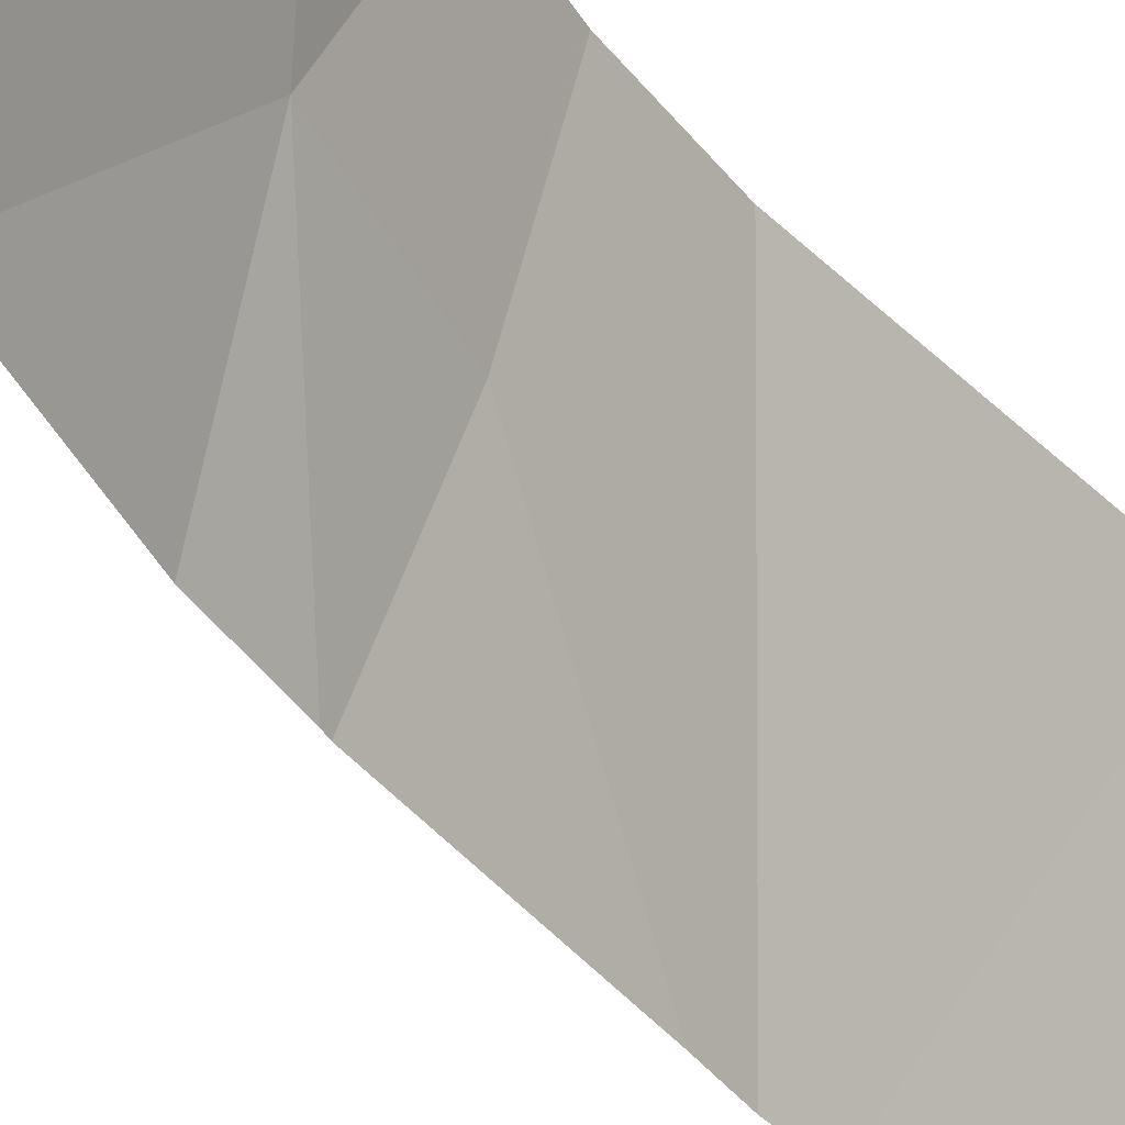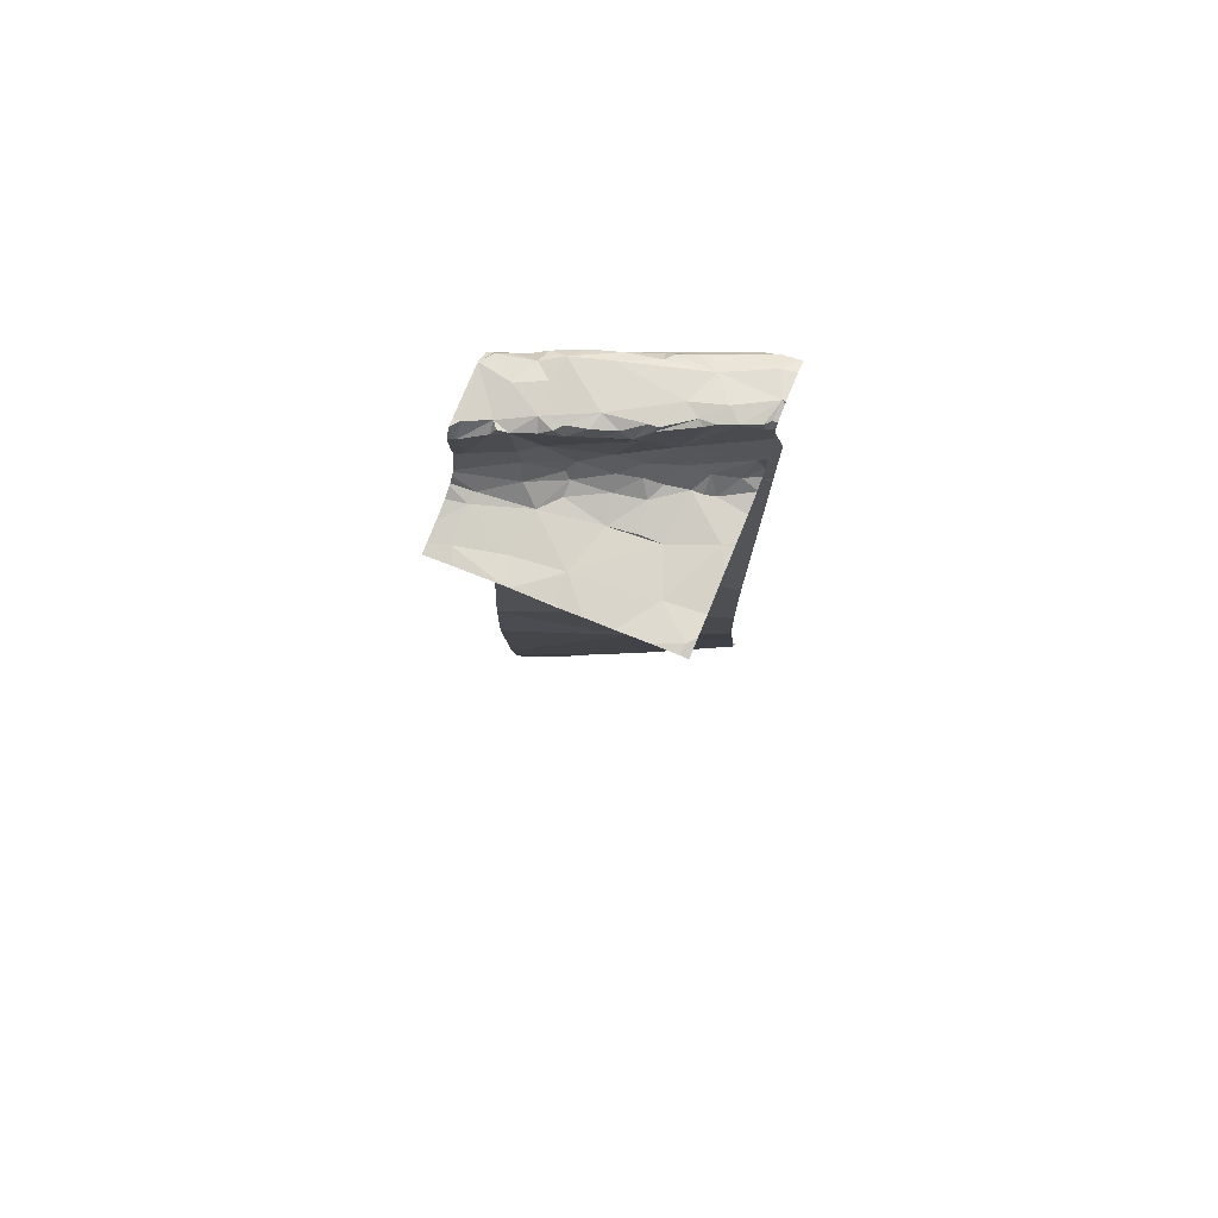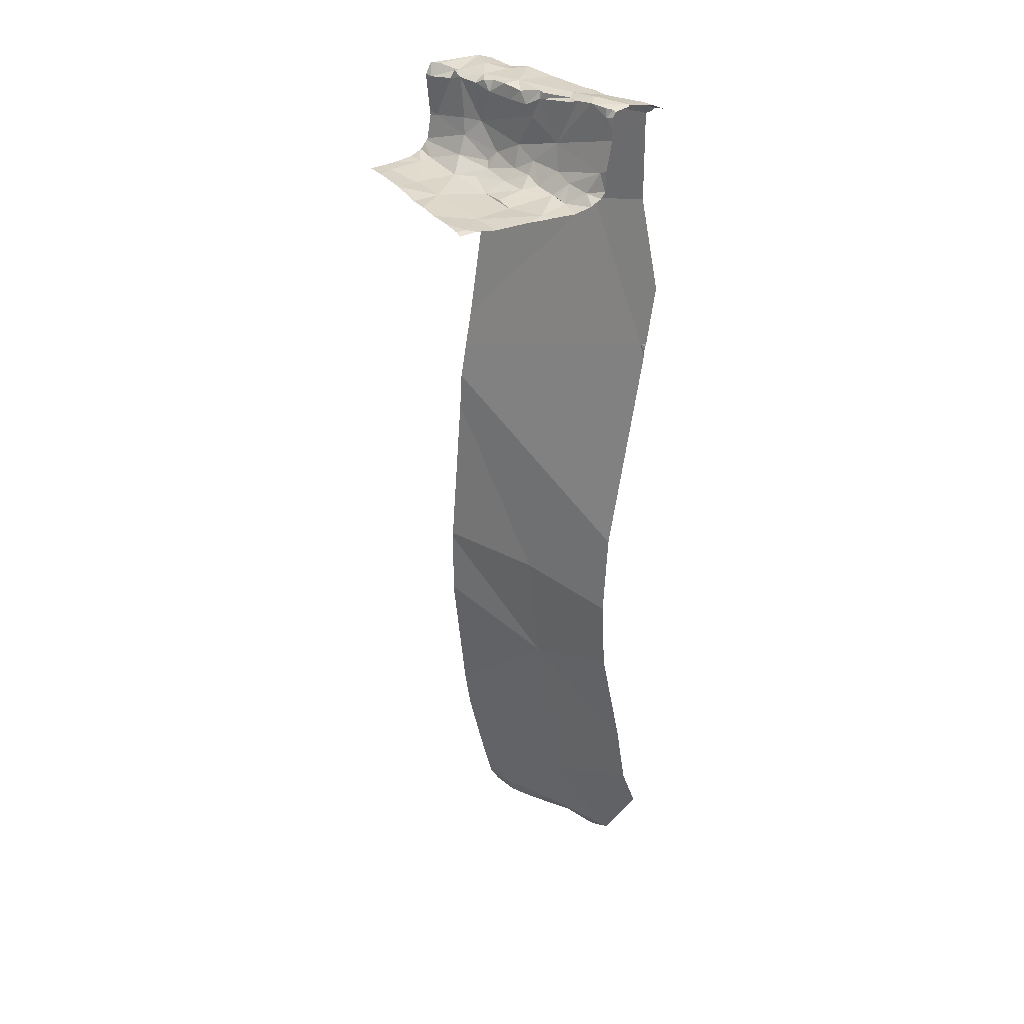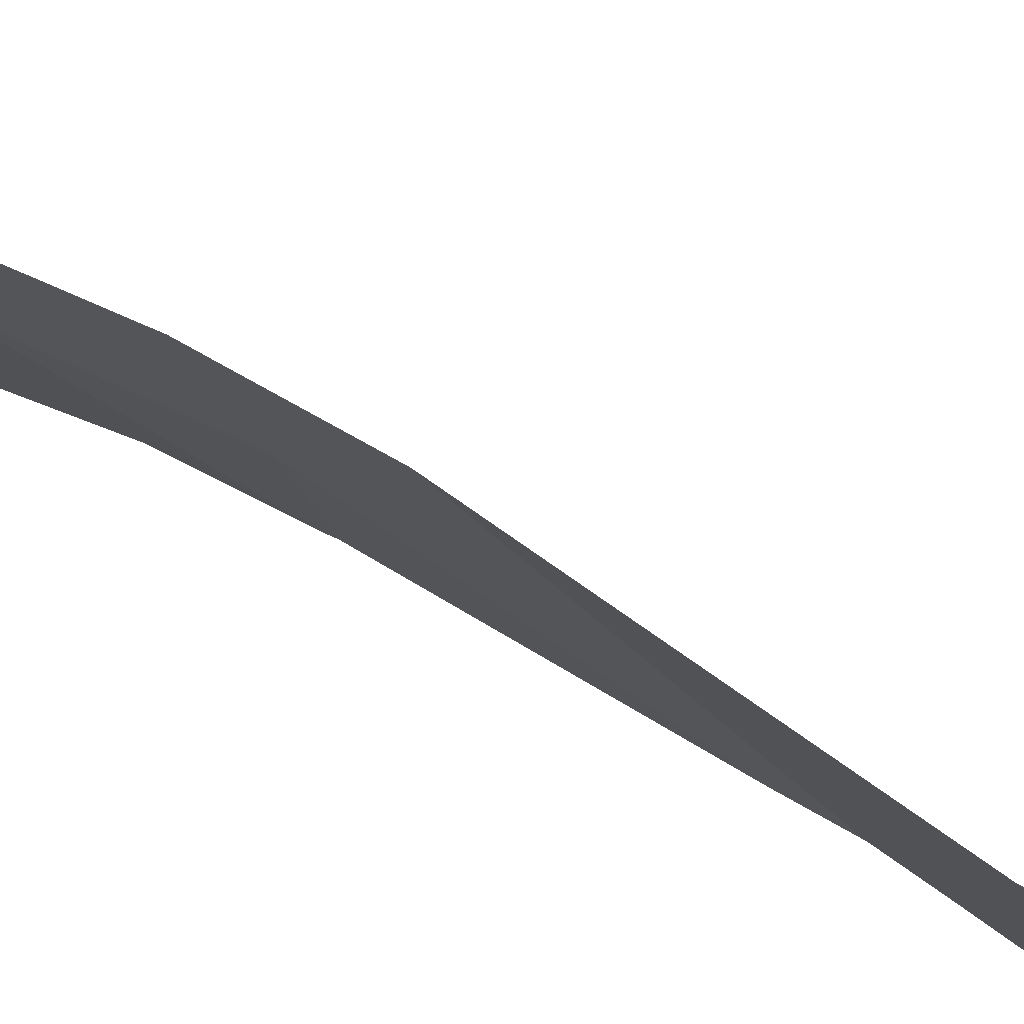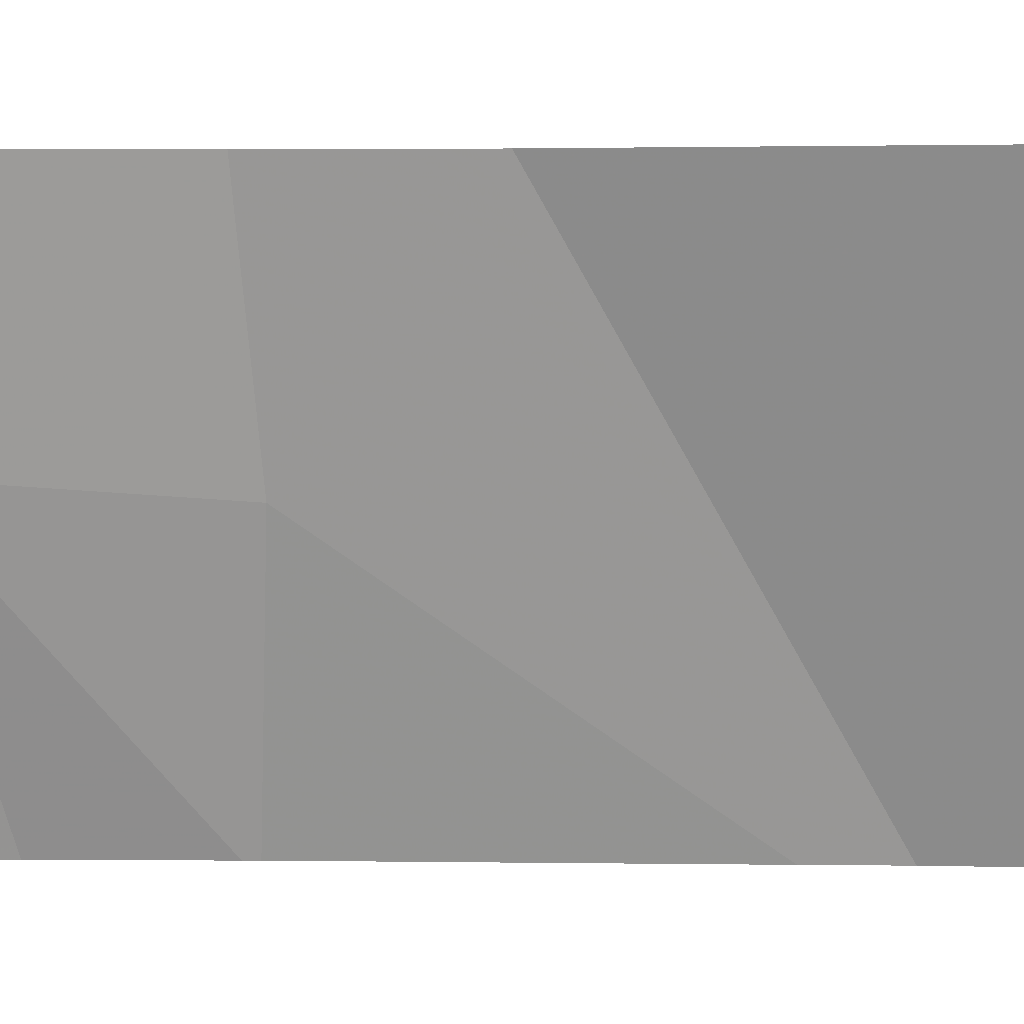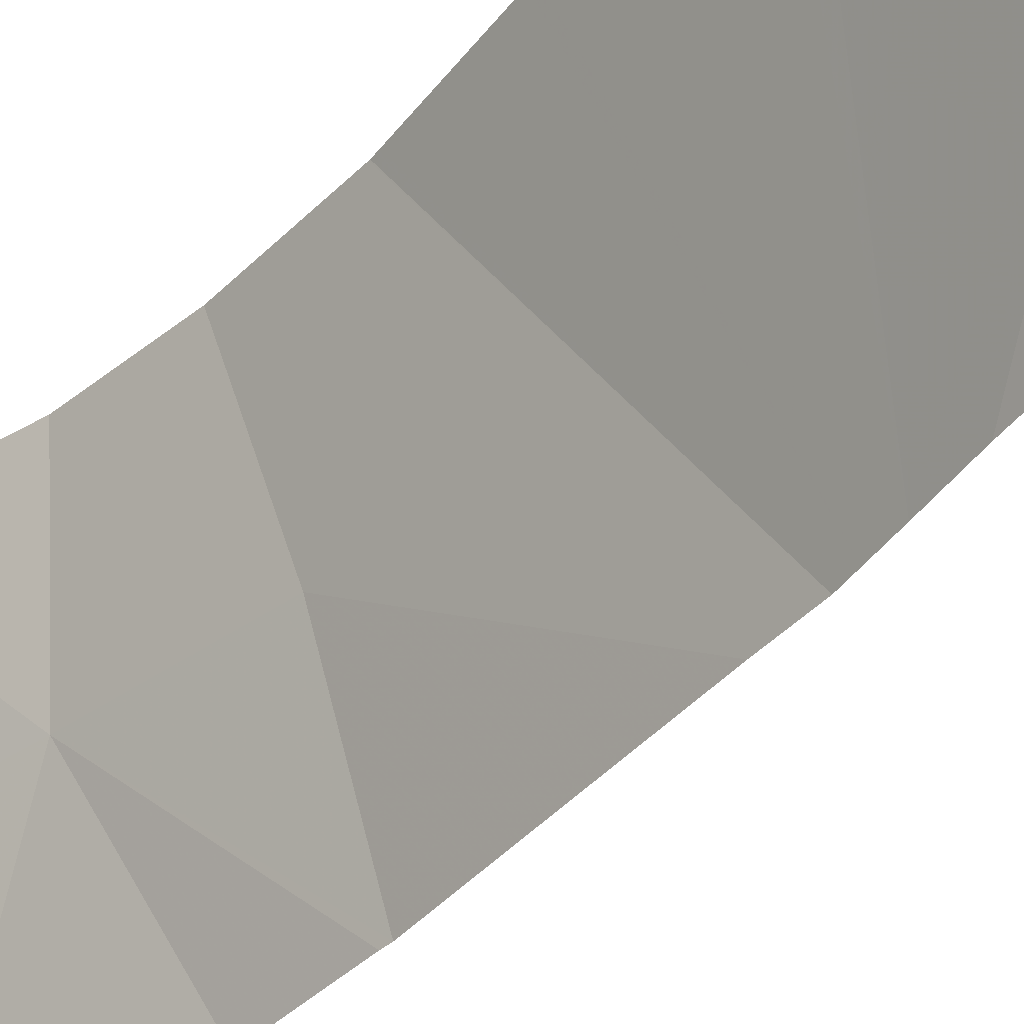
<metadata>
{"format":"obj","ext":"obj","renderer":"f3d","projection":"perspective","resolution":1024,"background":"white","views":[{"elev":-40.3,"azim":-149.4,"up":"+Y"},{"elev":75.0,"azim":112.1,"up":"+Z"},{"elev":30.1,"azim":153.5,"up":"+Z"},{"elev":57.0,"azim":-60.1,"up":"+Y"},{"elev":1.0,"azim":-87.9,"up":"+Y"},{"elev":-42.3,"azim":-42.8,"up":"+Y"}]}
</metadata>
<code>
v -137.4 250.3 487.3
v -137.4 250.3 487.3
v -136.9 250.4 490.7
v -137.8 251.2 490
v -137.3 250.3 488.7
v -136.9 250.3 490.7
v -137.8 250.9 491.1
v -137.8 250.9 491.1
v -137.8 251.1 491.1
v -137.8 251.1 491.1
v -137.7 250.8 491.1
v -137.7 250.8 490.6
v -136.9 250.7 490.7
v -137.3 251.2 490.7
v -137.8 251 487
v -136.9 250.6 490.7
v -136.9 250.9 490.7
v -137.8 250.8 486.9
v -137.7 250.8 491.1
v -136.9 250.6 490.7
v -137.5 250.8 488.2
v -137.5 251 490.9
v -137.5 251 490.8
v -137.5 251.2 490.8
v -137.6 251.2 490.8
v -137.5 251.1 490.8
v -137.4 251.1 490.7
v -137.6 251.2 490.9
v -137.4 250.9 490.8
v -137.3 250.9 490.7
v -137.4 251.1 490.7
v -137.4 250.9 490.8
v -137.4 251 490.7
v -137.5 251 491.1
v -137.5 251.1 491.1
v -137.5 251 491.1
v -137.6 250.9 491.2
v -137.6 251.1 491.2
v -137.4 250.8 491
v -137.4 250.9 491.1
v -137.4 250.9 490.8
v -137.3 250.8 490.7
v -137.2 250.8 490.7
v -137.6 251.2 491.1
v -137.6 251.2 491.1
v -137.6 251.1 491.2
v -137.8 251.2 491.1
v -137.4 250.9 491.2
v -137.5 250.9 491.1
v -137.7 251.2 491.2
v -137.6 251.2 491.1
v -137.7 251 491.1
v -137.4 250.8 491.1
v -137.3 251.2 490.7
v -137 251.1 490.7
v -137.6 250.7 491.1
v -137.4 250.7 491.2
v -137.2 251 490.7
v -137.2 250.9 490.7
v -137 250.7 490.7
v -137.4 250.3 489.7
v -136.9 250.3 490.7
v -137.4 250.8 490.8
v -136.9 250.8 490.7
v -136.9 250.6 490.7
v -136.9 251.2 490.7
v -137.7 250.8 491.1
v -137.5 250.8 488.7
v -137.3 251.2 490.7
v -137.6 250.8 487.4
v -137.6 250.7 487.1
v -137.6 250.5 487
v -137.2 251.2 490.7
v -137.8 251.2 490
v -137.5 250.5 491.1
v -137.6 250.5 491.1
v -137.6 250.4 491.1
v -137.6 250.6 491.1
v -136.9 250.8 490.7
v -137.2 250.3 490.9
v -137.2 250.3 491.1
v -137.7 250.7 491.1
v -137.7 250.7 491.1
v -137.8 250.7 487
v -137.6 251.2 490.9
v -137.1 251.2 490.7
v -137.6 250.4 486.9
v -137.6 250.4 487
v -136.9 251 490.7
v -136.9 251.1 490.7
v -137 251.2 490.7
v -137.5 250.5 491.2
v -137.4 250.4 491.2
v -137.7 251.2 491.2
v -137.6 251.2 491.1
v -137.7 251.2 491.2
v -137.3 250.6 490.8
v -137.3 250.6 490.8
v -137.3 250.6 490.8
v -137.3 250.5 490.9
v -137.3 250.5 490.9
v -137.4 250.8 490.9
v -137.2 250.5 490.8
v -137.6 251.2 491.1
v -137.3 250.5 491
v -137.2 250.4 491.1
v -137.4 250.8 491.1
v -137.4 250.7 491.1
v -137.4 250.7 491.2
v -137.3 250.6 491.1
v -137.3 250.5 491.2
v -137.3 250.5 491.1
v -137.3 250.6 491.1
v -137.3 250.6 491.1
v -137.6 250.5 491.2
v -137.5 250.3 491.1
v -137.4 251.2 490.7
v -137.3 250.4 491.1
v -137.5 250.3 491.2
v -137.5 250.4 491.1
v -137.6 251.2 491
v -137.4 250.3 491.2
v -137.3 250.5 491.1
v -137.2 250.6 490.7
v -137.2 250.3 491.2
v -137.6 251.2 490.8
v -137.8 251.2 490
v -137.6 251.2 490.8
v -137.2 250.4 490.8
v -137 250.5 490.7
v -137.4 250.3 489.9
v -137.3 250.3 488.7
v -137 250.4 490.7
v -137.6 251.2 490.8
v -137.1 250.4 490.7
v -137.3 250.3 489.4
v -137.2 250.6 490.7
v -137.6 251.2 491
v -137.6 251.2 491.1
v -137.3 251.2 490.7
v -136.9 251.2 490.7
v -137.3 250.4 491.2
v -137.5 251.2 490.7
v -137.5 250.4 487.1
v -137.7 251.2 487.9
v -136.9 251.2 490.7
v -137.8 250.7 486.9
v -137.5 251.2 490.7
v -137.6 251.2 491
v -137.8 251 487.1
v -137.8 251.2 491.1
v -137.8 251.2 491.1
v -137.8 251.1 491.1
v -137.8 251.1 490.7
v -137.8 251.1 491.1
v -137.8 251 487
v -137.8 251 487
v -137.8 251 487
v -137.8 250.8 486.9
v -137.8 250.8 486.9
v -137.8 251 487
v -137.8 251.1 491.1
v -137.8 250.3 486.9
v -137.8 250.4 486.9
v -137.8 250.6 486.9
v -137.8 251.2 490
v -137.8 250.7 486.9
v -137.5 250.3 487.1
v -137.4 250.3 487.2
v -137.3 250.3 487.6
v -137.5 250.3 491.1
v -137.5 250.3 491.1
v -137.2 250.3 491.1
v -137.2 250.3 491
v -137.5 250.3 491.1
v -137.5 250.3 490.8
v -137.5 250.3 487
v -137.6 250.3 487
v -137.6 250.3 486.9
v -137.8 250.3 486.9
v -137.5 250.3 490.6
v -137.3 250.3 487.8
v -137.2 250.3 490.8
v -137.1 250.3 490.8
v -137.1 250.3 490.7
v -137.1 250.3 490.8
v -137.2 250.3 490.8
v -137.2 250.3 490.8
v -137.2 250.3 490.9
v -137.2 250.3 490.9
v -137.2 250.3 490.9
v -137.4 250.3 491.2
v -137.2 250.3 491.1
v -137.2 250.3 491.2
v -137.4 250.3 491.2
v -137.4 250.3 491.2
v -137.4 250.3 491.2
v -136.9 250.3 490.7
v -137 250.3 490.7
v -137.2 250.3 491.2
v -137.2 250.3 491.2
v -137.8 250.3 486.9
v -137.7 250.3 486.9
v -137.5 250.3 487
v -137.3 250.3 488.4
v -136.9 250.3 490.7
v -137.3 250.3 489.6
v -137.3 250.3 489.6
v -137.3 250.3 489.6
v -137.8 250.3 486.9
v -137.8 250.3 486.9
v -137.6 251.2 490.8
v -137.6 251.2 488.9
v -137.7 251.2 491.2
v -137.8 251.2 491.1
v -137.6 251.2 490.8
v -137.8 251.2 490
v -137.8 251.2 487.6
v -137.6 251.2 488.4
v -137.6 251.2 488.6
v -137.8 251.2 490.1
v -137.8 251.2 490.2
v -137.8 251.2 487.6
v -137.8 251.2 487.4
v -137.8 251.2 491.1
v -137.8 251.2 490.3
v -137.6 251.2 488.7
v -136.9 251.2 490.7
v -137.8 251.2 491.1
v -137.7 251.2 489.5
v -137.6 251.2 489
v -137.6 251.2 489
v -137.7 251.2 489.4
v -137.6 251.2 489.1
v -137.6 251.2 489
f 177 88 178
f 176 77 12
f 223 70 218
f 150 70 223
f 35 34 22
f 22 23 28
f 59 58 33
f 8 11 7
f 8 7 9
f 9 10 8
f 151 47 152
f 12 10 153
f 175 77 176
f 7 11 19
f 8 10 12
f 174 80 173
f 173 81 193
f 18 15 156
f 7 19 52
f 19 11 67
f 222 12 154
f 172 116 77
f 12 4 61
f 222 154 226
f 23 32 26
f 22 41 23
f 28 24 25
f 27 24 26
f 25 24 134
f 26 31 27
f 85 25 128
f 28 26 24
f 32 29 30
f 29 42 30
f 29 41 63
f 33 31 26
f 22 28 149
f 32 33 26
f 34 40 22
f 46 35 22
f 37 49 36
f 37 36 38
f 35 38 36
f 46 44 45
f 48 40 49
f 53 39 40
f 37 57 48
f 107 53 48
f 22 40 39
f 102 41 22
f 43 59 30
f 42 43 30
f 41 29 32
f 45 44 51
f 46 22 121
f 46 45 50
f 52 38 50
f 37 52 56
f 52 47 9
f 48 49 37
f 96 51 95
f 45 51 50
f 49 40 36
f 52 37 38
f 46 38 35
f 34 36 40
f 32 23 41
f 34 35 36
f 40 48 53
f 55 66 91
f 54 27 33
f 143 27 148
f 54 55 86
f 27 54 140
f 56 57 37
f 58 43 60
f 58 59 43
f 33 30 59
f 32 30 33
f 54 58 55
f 58 60 55
f 58 54 33
f 55 60 17
f 2 71 144
f 63 42 29
f 52 9 7
f 221 4 12
f 51 44 139
f 47 50 214
f 155 9 162
f 26 28 23
f 66 146 141
f 66 55 89
f 38 46 50
f 27 31 33
f 44 46 138
f 52 67 56
f 17 79 64
f 67 52 19
f 50 47 52
f 132 21 5
f 76 77 75
f 1 71 2
f 220 68 227
f 71 70 15
f 72 71 84
f 71 72 144
f 71 15 18
f 65 130 20
f 100 99 97
f 219 21 68
f 12 77 78
f 76 75 115
f 78 77 76
f 78 83 82
f 63 97 98
f 80 81 173
f 80 106 81
f 82 11 8
f 8 12 82
f 82 83 11
f 67 83 56
f 102 39 101
f 218 70 145
f 87 88 72
f 18 84 71
f 178 87 179
f 171 116 172
f 18 147 84
f 176 12 181
f 93 111 92
f 75 93 92
f 217 4 221
f 21 70 170
f 70 21 145
f 208 61 230
f 216 25 126
f 97 99 98
f 100 103 99
f 102 101 97
f 187 100 188
f 105 100 101
f 188 80 189
f 105 101 112
f 80 105 106
f 114 123 101
f 43 42 137
f 108 53 107
f 107 109 108
f 107 48 57
f 114 108 109
f 111 123 110
f 111 110 113
f 111 93 118
f 109 57 113
f 75 120 119
f 112 106 105
f 122 119 116
f 114 109 113
f 39 53 108
f 98 99 103
f 115 78 76
f 82 12 78
f 98 42 63
f 172 77 175
f 78 115 83
f 111 113 57
f 57 115 111
f 93 122 118
f 119 120 116
f 122 116 171
f 77 116 120
f 115 92 111
f 100 97 101
f 109 107 57
f 112 123 111
f 124 137 98
f 98 103 124
f 123 114 110
f 22 39 102
f 115 75 92
f 114 113 110
f 123 112 101
f 114 101 39
f 118 125 81
f 215 47 214
f 100 105 80
f 112 111 118
f 81 106 118
f 120 75 77
f 214 50 94
f 125 118 122
f 142 112 118
f 93 119 122
f 56 83 115
f 63 102 97
f 183 103 187
f 20 133 16
f 79 60 65
f 213 136 207
f 135 129 184
f 1 70 71
f 57 56 115
f 114 39 108
f 135 130 124
f 198 135 199
f 135 133 130
f 194 125 200
f 137 124 43
f 103 129 124
f 212 25 216
f 117 27 140
f 124 129 135
f 67 11 83
f 125 122 197
f 75 119 93
f 98 137 42
f 60 124 130
f 118 106 142
f 142 106 112
f 43 124 60
f 41 102 63
f 140 54 69
f 144 72 88
f 164 147 165
f 148 27 117
f 87 147 202
f 144 88 177
f 73 54 86
f 87 72 147
f 72 84 147
f 147 18 160
f 170 70 1
f 2 144 169
f 69 54 14
f 169 144 168
f 168 144 204
f 14 54 73
f 219 68 220
f 5 21 205
f 3 133 6
f 221 12 222
f 150 15 70
f 6 133 62
f 151 9 47
f 16 133 3
f 152 47 215
f 136 68 132
f 153 10 155
f 154 12 153
f 13 79 65
f 132 68 21
f 155 10 9
f 156 15 157
f 20 130 133
f 86 55 91
f 157 15 158
f 91 66 141
f 158 15 161
f 65 60 130
f 159 18 156
f 160 18 159
f 64 79 13
f 131 12 61
f 161 15 150
f 68 136 213
f 90 66 89
f 162 9 151
f 61 4 127
f 146 66 90
f 209 208 234
f 164 163 180
f 89 55 17
f 202 164 210
f 17 60 79
f 165 147 167
f 94 50 96
f 167 147 160
f 62 133 198
f 95 51 139
f 178 88 87
f 179 87 203
f 96 50 51
f 180 163 211
f 104 44 138
f 181 12 131
f 182 21 170
f 183 129 103
f 184 129 183
f 139 44 104
f 185 135 186
f 138 46 121
f 186 135 184
f 187 103 100
f 121 22 149
f 188 100 80
f 128 25 212
f 189 80 191
f 190 80 174
f 191 80 190
f 143 24 27
f 192 122 171
f 193 81 194
f 126 25 134
f 194 81 125
f 134 24 143
f 195 122 192
f 196 122 195
f 197 122 196
f 127 4 74
f 198 133 135
f 141 146 228
f 199 135 185
f 200 125 201
f 85 28 25
f 201 125 197
f 202 147 164
f 203 87 202
f 204 144 177
f 149 28 85
f 205 21 182
f 206 6 62
f 74 4 166
f 213 207 231
f 145 21 219
f 232 209 235
f 210 164 180
f 166 4 217
f 224 150 223
f 225 152 215
f 227 68 213
f 229 152 225
f 230 61 127
f 231 207 232
f 232 207 209
f 233 208 230
f 234 208 233
f 235 209 234

</code>
